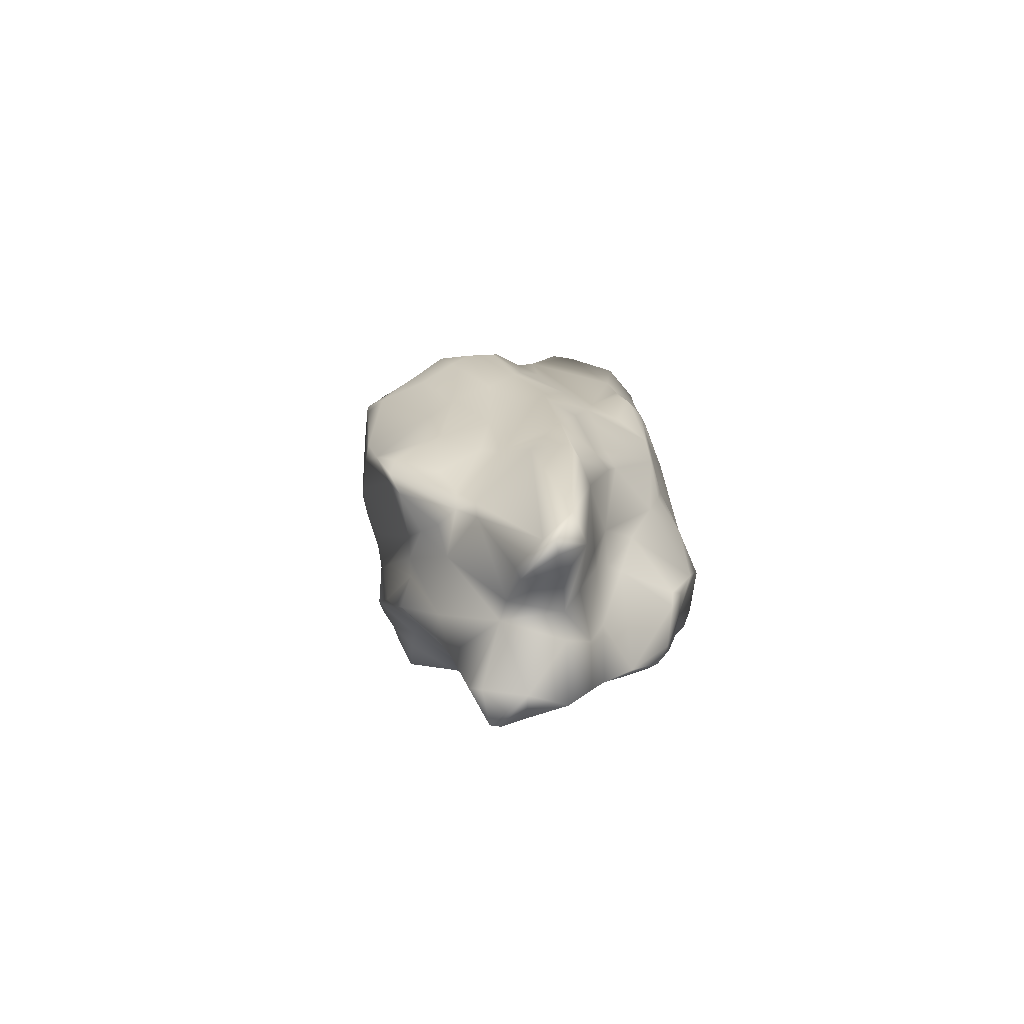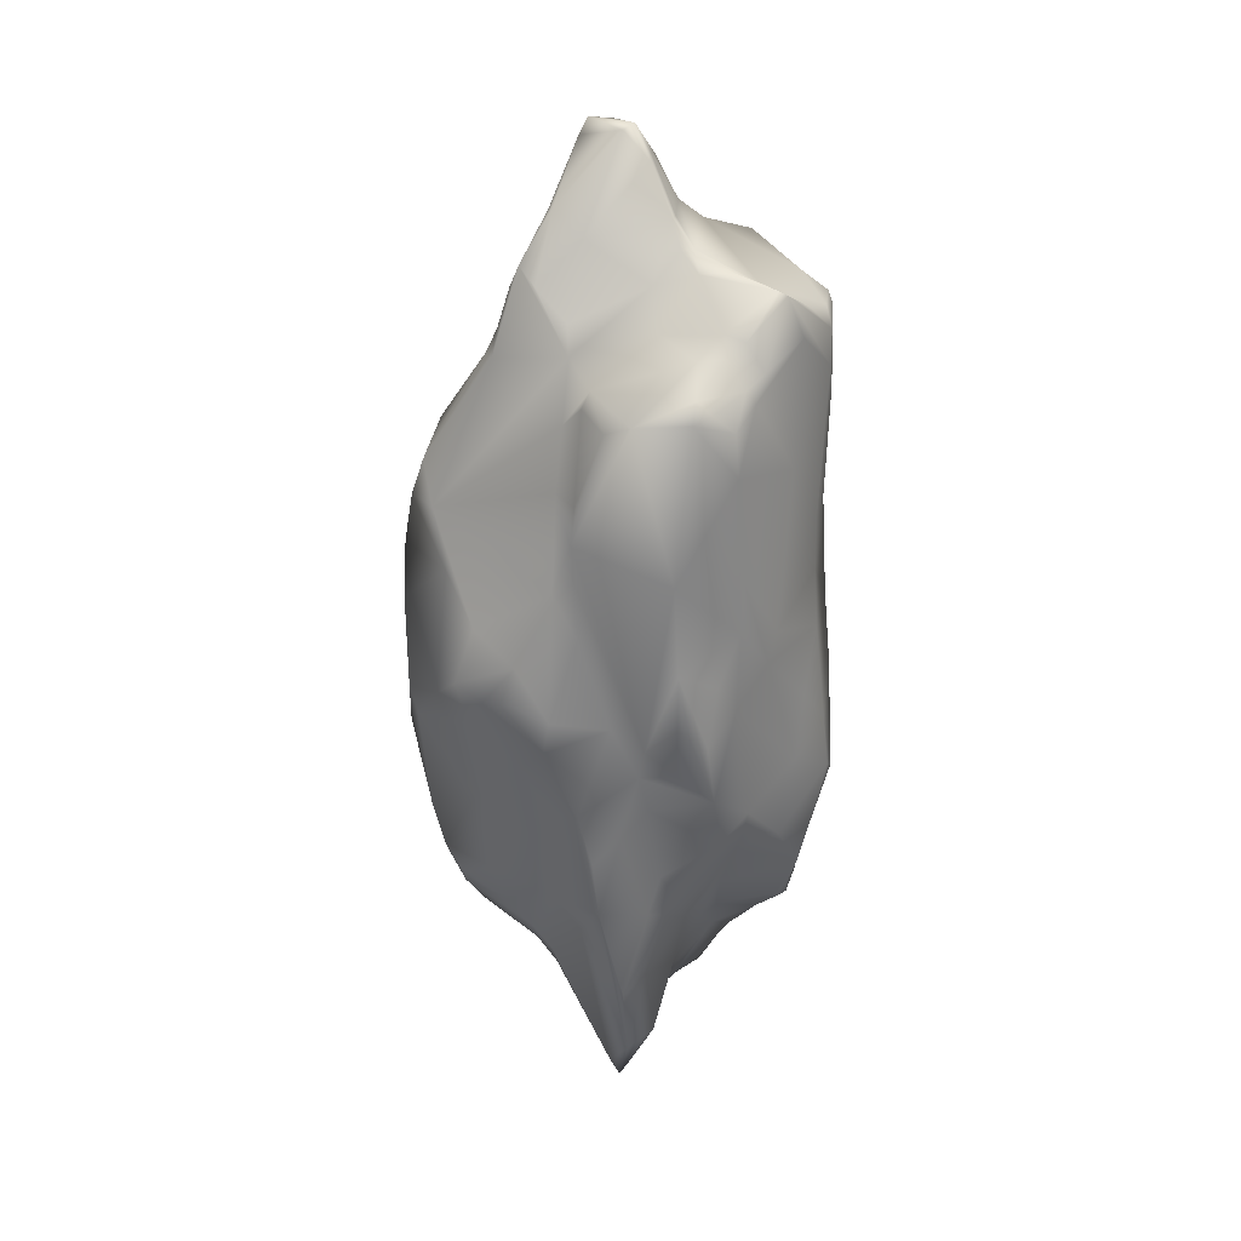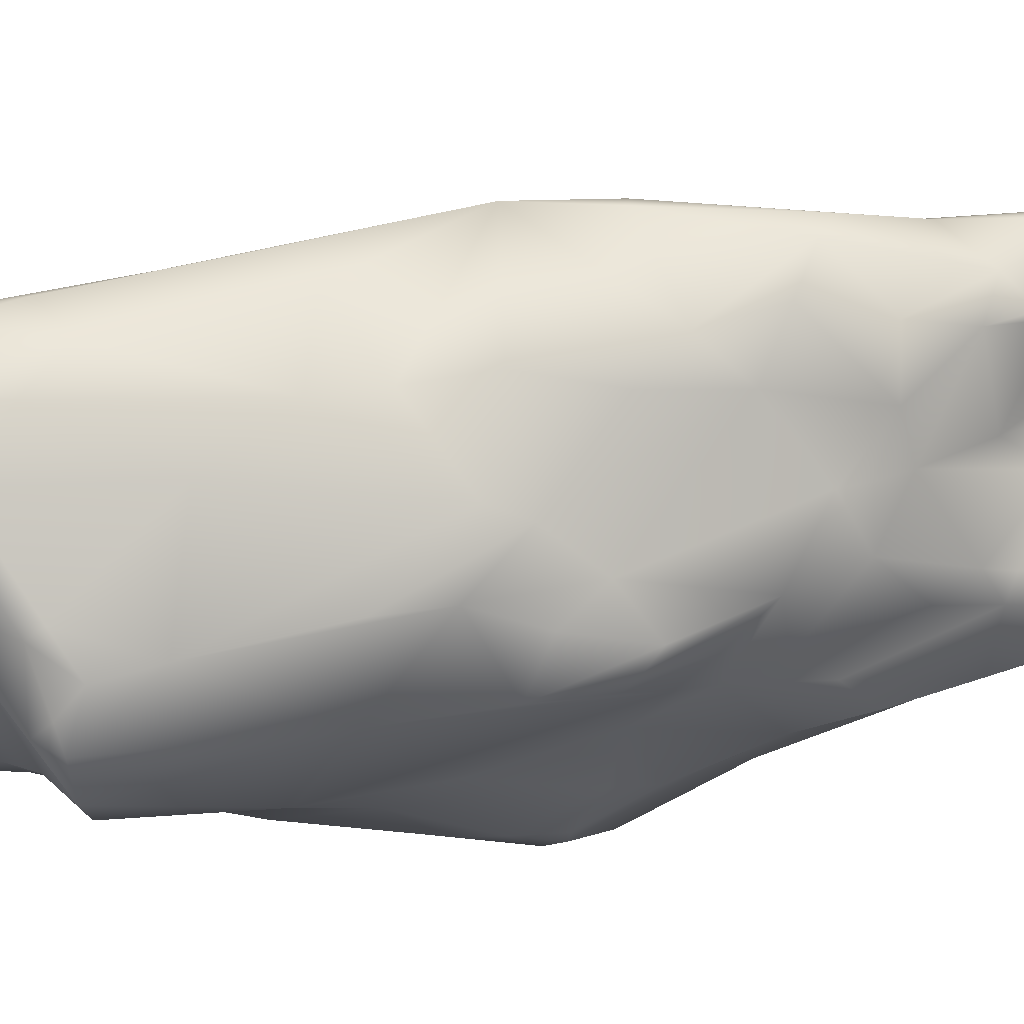
<metadata>
{"format":"obj","ext":"obj","renderer":"f3d","projection":"perspective","resolution":1024,"background":"white","views":[{"elev":-77.1,"azim":-127.2,"up":"+Y"},{"elev":29.7,"azim":-101.3,"up":"+Y"},{"elev":38.1,"azim":-104.3,"up":"+Z"}]}
</metadata>
<code>
o Small_6
v -0.4345 1.117 1.566
v -0.4302 1.023 1.574
v -0.3395 1.151 1.505
v -0.4806 0.1649 0.6552
v -0.355 0.4471 0.7083
v -0.2998 0.1409 0.7701
v -0.6925 -0.08814 1.536
v -0.6737 0.04805 1.574
v -0.7491 -0.07397 1.444
v -0.4592 -0.2955 0.7737
v -0.3366 0.03983 0.7567
v -0.3907 -0.34 0.8855
v -0.8681 0.6507 1.169
v -0.8701 1.011 1.201
v -0.8299 0.9978 1.085
v -0.3581 1.252 1.337
v -0.4314 1.147 1.534
v -0.3097 1.202 1.456
v -0.4359 0.4542 0.6576
v -0.4844 0.2525 0.654
v -0.6003 0.2975 0.702
v -0.7882 -0.238 1.178
v -0.7584 -0.4222 1.137
v -0.681 -0.3289 1.247
v -0.2026 0.4044 1.394
v -0.2722 0.6174 1.444
v -0.2699 0.3675 1.431
v -0.3395 -0.6881 1.274
v -0.4832 -0.6521 1.272
v -0.4252 -0.6327 1.13
v -0.02253 0.1422 1.125
v -0.05078 0.08156 1.08
v -0.04506 0.584 1.134
v -0.3113 0.6686 0.8779
v -0.4045 0.8663 0.8321
v -0.2771 0.8439 0.9776
v -0.8137 0.2911 1.047
v -0.7807 0.2288 0.9049
v -0.7998 0.06712 0.9746
v -0.7759 0.72 0.9711
v -0.5395 1.317 1.229
v -0.4881 1.421 1.194
v -0.5083 1.278 1.051
v -0.377 1.094 0.9745
v -0.4545 1.324 0.989
v -0.3932 1.457 1.065
v -0.5718 -0.4535 0.9478
v -0.6521 -0.7541 1.074
v -0.7247 -0.2949 0.9921
v -0.4727 -0.6412 1.113
v -0.5587 -0.51 0.9637
v -0.4313 -0.4532 0.9715
v -0.1204 -0.01473 1.081
v -0.1269 -0.01745 1.27
v -0.2641 -0.505 1.117
v -0.2253 -0.4479 1.287
v -0.3255 -0.3416 1.344
v -0.2953 -0.6898 1.302
v -0.4107 -0.5419 1.408
v -0.5939 -0.009267 1.607
v -0.4921 0.2052 1.623
v -0.6804 0.1815 1.558
v -0.03414 0.3421 1.155
v -0.1601 0.7562 1.329
v -0.2309 1.238 1.138
v -0.184 1.098 1.331
v -0.5208 0.71 0.7196
v -0.4981 1.029 0.8593
v -0.4639 0.7965 0.7107
v -0.3274 0.9323 0.9531
v -0.4788 1.033 0.8487
v -0.8413 1.051 1.214
v -0.742 1.09 1.237
v -0.5087 0.612 1.583
v -0.5447 0.9233 1.58
v -0.6565 0.663 1.526
v -0.4138 -0.5987 1.399
v -0.3784 -0.701 1.356
v -0.6909 -0.2352 1.325
v -0.6951 -0.1972 1.506
v -0.7544 -0.09893 1.345
v -0.2674 -0.6639 1.163
v -0.2727 -0.5442 1.102
v -0.2385 -0.7062 1.244
v -0.6988 1.199 1.433
v -0.7658 1.063 1.372
v -0.6698 1.093 1.477
v -0.6379 1.207 1.389
v -0.2185 -0.3437 1.269
v -0.6258 1.071 0.998
v -0.5934 1.131 1.002
v -0.6005 1.201 1.175
v -0.6831 -0.6507 1.174
v -0.6519 -0.4755 1.229
v -0.7252 -0.6618 1.103
v -0.799 -0.3676 1.045
v -0.8359 0.3199 1.314
v -0.723 0.1058 1.484
v -0.7988 0.4072 1.391
v -0.6977 0.8115 1.46
v -0.7944 1.012 1.348
v -0.485 -0.1575 1.537
v -0.5002 0.03096 1.596
v -0.5494 -0.1792 1.576
v -0.3669 0.583 1.532
v -0.4375 0.3642 1.621
v -0.3213 0.3406 1.473
v -0.2345 0.673 0.967
v -0.1621 0.7858 1.031
v -0.1278 1.151 1.161
v -0.1645 1.124 1.249
v -0.4198 -0.06518 0.7126
v -0.4697 -0.1952 0.7194
v -0.6039 -0.1844 0.8148
v -0.5035 -0.2552 0.7569
v -0.3692 1.48 1.139
v -0.3764 1.352 1.236
v -0.3004 1.334 1.135
v -0.4594 1.435 1.2
v -0.5165 1.316 1.241
v -0.3868 1.306 1.275
v -0.6434 1.146 1.498
v -0.5887 1.129 1.546
v -0.6678 1.128 1.17
v -0.6322 -0.337 1.486
v -0.627 -0.3451 1.334
v -0.4801 -0.4766 1.473
v -0.6161 0.2374 0.7253
v -0.5202 0.2013 0.6675
v -0.5931 0.01065 0.7792
v -0.7626 0.6047 0.9327
v -0.7022 0.8071 0.9542
v -0.7883 0.01867 1.361
v -0.8057 -0.1153 1.159
v -0.8216 0.07821 1.128
v -0.8156 0.007551 1.067
v -0.5536 -0.6899 1.075
v -0.6508 -0.7764 1.118
v -0.5433 -0.7029 1.097
v -0.6123 -0.7414 1.161
v -0.4885 -0.5347 1.342
v -0.5723 -0.5493 1.245
v -0.3075 0.4102 0.7991
v -0.2353 0.08654 0.8752
v -0.2221 -0.05313 0.9107
v -0.145 -0.0599 0.9553
v -0.2115 -0.2412 0.9469
v -0.7395 0.03495 0.9233
v -0.6537 0.06168 0.8044
v -0.7239 0.1605 0.8643
v -0.6968 0.2684 0.7593
v -0.1967 0.06618 1.398
v -0.1627 -0.123 1.332
v -0.1966 -0.2405 1.311
v -0.2783 -0.03276 1.39
v -0.3412 -0.1343 1.388
v -0.2727 1.058 1.46
v -0.2518 1.138 1.417
v -0.4407 1.476 1.146
v -0.4643 1.331 0.9976
v -0.4336 1.488 1.173
v -0.4047 1.415 1.22
v -0.6972 1.026 1.028
v -0.7628 0.8011 0.982
v -0.8057 0.9786 1.035
v -0.6955 0.9868 1.01
v -0.4913 -0.4054 1.519
v -0.6156 -0.2464 1.53
v -0.5409 -0.3327 1.548
v -0.3108 -0.4588 1.039
v -0.3208 -0.355 0.9444
v -0.2611 -0.1418 0.9093
v -0.1163 -0.000766 0.9832
v -0.2011 0.06136 0.9147
v -0.1931 0.3389 0.9493
v -0.09943 0.3749 1.056
v -0.08655 0.04514 1.035
v -0.7957 -0.1845 1.198
v -0.8406 -0.01804 1.286
v -0.8611 0.1069 1.265
v -0.8375 0.2392 1.116
v -0.4659 -0.365 0.806
v -0.4717 -0.417 0.9141
v -0.5329 -0.4501 0.9218
v -0.5541 -0.3136 0.8505
v -0.4647 0.9573 1.597
v -0.4789 1.072 1.59
v -0.5989 1.078 1.558
v -0.33 0.04298 1.416
v -0.387 -0.05099 1.441
v -0.323 0.208 1.465
v -0.4666 0.2034 1.617
v -0.6758 0.4907 0.7773
v -0.7682 0.4386 0.8502
v -0.7855 0.5033 0.9814
v -0.7843 0.304 0.9187
v -0.8448 0.8735 1.303
v -0.7907 1.04 1.326
v -0.756 1.099 1.293
v -0.4409 0.7057 0.6854
v -0.3302 0.5393 0.8098
v -0.4 0.6096 0.7003
v -0.2876 -0.05181 0.8535
v -0.3589 0.8263 1.529
v -0.274 0.8821 1.467
v -0.08304 0.8605 1.179
v -0.6396 -0.2274 0.9051
v -0.6827 -0.06842 0.8987
v -0.2221 1.207 1.125
v -0.1417 1.158 1.144
v -0.2061 1.047 1.069
v -0.3017 0.9501 0.9828
v -0.4915 1.089 0.8724
v -0.02865 0.05639 1.134
v -0.09497 0.01323 1.225
v -0.08012 0.02005 1.101
v -0.2078 0.2689 1.394
v -0.07121 0.08554 1.203
v -0.614 -0.4358 1.266
v -0.7085 0.2618 1.501
v -0.6707 0.4142 1.533
v -0.8955 0.3004 1.199
v -0.8543 0.1812 1.182
v -0.882 0.4455 1.176
v -0.8623 0.3982 1.267
v -0.8431 0.5138 1.318
v -0.1242 0.9701 1.08
v -0.1017 1.107 1.139
v -0.1214 1.078 1.249
v -0.07996 1.043 1.13
v -0.7956 -0.4437 1.078
v -0.7989 -0.22 1.134
v -0.8052 -0.1985 1.02
v -0.4594 -0.08277 0.694
v -0.247 -0.3966 1.022
v -0.2494 -0.3694 0.9687
v -0.2673 -0.4735 1.059
v -0.7382 1.122 1.338
v -0.718 1.136 1.298
v -0.6963 1.209 1.413
v -0.6158 1.225 1.268
v -0.5565 -0.3843 1.525
v -0.4536 -0.5017 1.456
v -0.4273 -0.2856 1.475
v -0.6628 0.5502 1.527
v -0.3977 0.7939 1.562
v -0.6613 -0.2878 1.493
v -0.6552 -0.3117 1.471
v -0.5007 1.184 0.9002
v -0.5102 1.231 0.9181
v -0.7753 0.4713 1.417
v -0.328 0.6817 1.491
v -0.1955 0.6631 1.4
v -0.186 0.8915 1.407
v -0.2909 -0.6956 1.184
v -0.3781 -0.2975 1.406
v -0.1981 0.4589 0.9602
v -0.1664 0.6658 1.009
v -0.06331 0.6701 1.112
v -0.3511 -0.3424 0.9178
v -0.5863 0.5896 0.7349
v -0.6782 0.365 0.7334
v -0.1609 0.1502 1.328
v -0.2851 0.2153 1.428
v -0.2218 0.09534 1.418
v -0.1515 0.8844 1.047
v -0.06889 0.8792 1.108
v -0.5742 1.263 1.269
v -0.3686 1.294 1.276
v -0.2071 -0.000388 0.9118
v -0.2925 1.164 1.061
v -0.5303 -0.6424 1.23
v -0.8892 0.3192 1.175
v -0.8902 0.2662 1.241
v -0.8511 1.02 1.245
v -0.8506 0.9769 1.294
v -0.1873 1.077 1.388
v -0.1825 1.009 1.403
v -0.2493 -0.7009 1.267
v -0.4537 0.8871 0.7541
v -0.5453 1.195 0.9457
v -0.4775 -0.2986 0.7622
v -0.2781 0.06971 0.8102
v -0.3644 1.485 1.09
v -0.2887 1.322 1.118
v -0.7315 0.3428 0.7854
v -0.5247 -0.4763 1.352
v -0.6257 -0.3767 1.293
v -0.5576 -0.04231 1.614
v -0.5472 1.116 1.571
v -0.6718 -0.7851 1.093
v -0.5144 -0.4125 1.526
v -0.4347 -0.5538 1.421
v -0.6136 1.004 1.553
v -0.8269 0.17 1.105
v -0.6681 -0.245 0.9463
v -0.556 -0.3899 0.9024
v -0.7732 0.3499 0.8412
v -0.4199 0.584 0.6682
v -0.6649 0.9398 0.9763
v -0.8159 -0.05431 1.004
v -0.8433 0.6308 1.323
v -0.4416 0.6239 1.604
v -0.5739 1.262 1.241
v -0.4287 -0.3797 0.8964
v -0.2184 -0.3281 1.304
v -0.5029 1.126 1.574
v -0.2337 -0.3423 0.9616
v -0.2991 0.163 1.431
v -0.6346 1.231 1.334
v -0.7798 -0.0345 1.356
v -0.2392 0.02975 0.8749
f 1 2 3
f 4 5 6
f 7 8 9
f 10 11 12
f 13 14 15
f 16 17 18
f 19 20 21
f 22 23 24
f 25 26 27
f 28 29 30
f 31 32 33
f 34 35 36
f 37 38 39
f 40 13 15
f 41 42 43
f 44 45 46
f 47 48 49
f 50 51 52
f 53 54 55
f 56 57 58
f 57 59 58
f 60 61 62
f 63 33 64
f 65 16 66
f 67 68 69
f 70 35 71
f 72 73 15
f 74 75 76
f 77 29 78
f 79 80 81
f 82 30 83
f 83 56 84
f 85 86 87
f 88 17 16
f 63 64 25
f 55 54 89
f 67 90 68
f 91 92 43
f 23 93 94
f 95 96 49
f 97 98 99
f 100 87 101
f 102 103 104
f 105 106 107
f 108 36 109
f 110 65 111
f 112 10 113
f 114 113 115
f 116 117 118
f 119 120 121
f 122 123 88
f 90 124 92
f 125 126 127
f 60 8 7
f 128 129 130
f 131 132 67
f 97 133 98
f 134 135 136
f 48 51 137
f 138 139 140
f 29 77 141
f 93 142 94
f 5 143 144
f 145 146 147
f 148 39 38
f 149 150 151
f 54 152 153
f 154 155 156
f 3 2 157
f 158 16 18
f 159 46 160
f 116 161 162
f 15 73 163
f 164 165 166
f 102 104 167
f 104 168 169
f 83 30 170
f 171 172 147
f 173 174 175
f 176 33 177
f 81 178 24
f 179 133 180
f 40 181 13
f 179 180 135
f 182 183 184
f 115 185 114
f 186 187 75
f 123 122 188
f 155 189 156
f 190 191 192
f 29 28 78
f 58 59 78
f 131 193 194
f 195 196 37
f 13 197 14
f 72 198 199
f 67 69 200
f 201 202 35
f 12 11 203
f 144 6 5
f 157 204 205
f 64 33 206
f 114 185 207
f 149 208 150
f 209 210 211
f 212 213 44
f 214 215 216
f 63 217 218
f 79 81 24
f 142 141 219
f 220 221 99
f 106 221 62
f 180 222 223
f 224 225 226
f 227 211 228
f 228 229 230
f 231 232 233
f 233 49 96
f 4 112 234
f 130 129 234
f 55 235 53
f 236 237 170
f 86 85 238
f 239 240 241
f 242 125 127
f 167 243 244
f 74 245 106
f 106 105 246
f 247 125 242
f 248 80 79
f 213 249 44
f 68 90 250
f 226 197 13
f 251 100 197
f 27 26 252
f 205 253 254
f 28 30 255
f 82 83 84
f 178 81 179
f 179 135 134
f 95 93 23
f 138 140 93
f 34 201 35
f 175 144 143
f 243 256 244
f 156 189 190
f 32 214 216
f 146 53 235
f 230 206 33
f 257 258 259
f 254 64 229
f 16 158 66
f 184 183 52
f 12 172 260
f 19 21 261
f 262 194 193
f 54 263 152
f 264 265 217
f 228 230 227
f 266 267 259
f 5 202 201
f 4 19 5
f 268 16 121
f 269 16 65
f 173 146 270
f 146 173 53
f 139 50 140
f 50 137 51
f 209 211 271
f 65 271 46
f 164 166 132
f 163 124 90
f 272 93 140
f 272 140 50
f 54 153 89
f 154 153 152
f 130 113 114
f 149 114 208
f 273 224 181
f 222 274 224
f 156 190 244
f 102 190 103
f 120 268 121
f 92 41 43
f 197 100 101
f 198 275 276
f 277 278 229
f 158 3 157
f 1 187 186
f 18 17 1
f 63 31 33
f 63 218 214
f 173 175 177
f 177 53 173
f 279 56 58
f 28 255 84
f 35 202 280
f 71 35 280
f 91 43 281
f 45 44 249
f 182 184 282
f 113 10 282
f 4 6 112
f 6 283 11
f 46 284 285
f 46 159 284
f 2 204 157
f 186 75 74
f 262 151 286
f 149 151 128
f 126 287 127
f 288 287 126
f 194 262 286
f 196 131 194
f 192 191 106
f 192 61 289
f 272 50 30
f 52 30 50
f 225 224 274
f 97 180 133
f 269 65 118
f 46 285 65
f 75 187 290
f 88 123 17
f 116 284 161
f 285 284 116
f 93 95 291
f 48 95 49
f 268 88 16
f 241 92 124
f 174 173 270
f 11 283 203
f 127 243 292
f 287 293 127
f 14 276 275
f 15 14 72
f 9 81 80
f 9 98 133
f 168 104 289
f 103 289 104
f 52 170 30
f 171 236 170
f 95 23 231
f 231 23 22
f 245 251 221
f 106 245 221
f 75 290 294
f 75 294 76
f 257 143 34
f 258 257 108
f 191 190 189
f 217 27 264
f 42 159 43
f 119 162 161
f 37 39 295
f 180 223 295
f 188 122 85
f 85 122 88
f 230 33 267
f 230 267 227
f 184 52 51
f 296 297 47
f 194 298 196
f 151 150 286
f 110 229 228
f 110 210 65
f 220 62 221
f 8 98 9
f 200 299 261
f 202 5 299
f 67 300 90
f 163 90 300
f 127 292 242
f 292 104 169
f 39 301 295
f 296 233 39
f 265 189 155
f 152 217 265
f 39 148 296
f 207 297 296
f 37 40 195
f 132 131 40
f 251 197 302
f 99 226 97
f 186 303 246
f 106 246 303
f 158 18 3
f 1 3 18
f 110 111 229
f 277 229 66
f 304 241 268
f 304 268 41
f 12 145 172
f 145 147 172
f 78 28 58
f 279 58 28
f 71 280 69
f 280 200 69
f 109 36 266
f 259 109 266
f 205 204 252
f 205 252 26
f 305 182 12
f 305 12 260
f 80 248 247
f 168 60 7
f 57 256 243
f 57 306 156
f 56 306 57
f 55 89 56
f 121 162 119
f 162 117 116
f 190 102 244
f 167 244 102
f 141 272 29
f 272 30 29
f 56 83 55
f 236 55 237
f 73 72 199
f 241 124 239
f 277 158 157
f 66 158 277
f 160 46 45
f 250 160 45
f 106 61 192
f 106 62 61
f 174 144 175
f 144 283 6
f 305 260 52
f 52 260 170
f 255 30 82
f 82 84 255
f 288 219 287
f 24 23 94
f 187 1 307
f 290 187 307
f 60 289 61
f 168 289 60
f 107 27 252
f 27 107 264
f 236 235 55
f 236 171 308
f 95 231 96
f 96 231 233
f 15 165 40
f 163 165 15
f 64 254 253
f 64 253 25
f 261 67 200
f 131 67 193
f 31 63 214
f 214 32 31
f 262 261 21
f 262 21 151
f 40 37 181
f 181 37 295
f 38 150 148
f 286 150 38
f 129 4 234
f 19 4 20
f 234 112 113
f 113 130 234
f 217 63 25
f 217 25 27
f 271 211 212
f 211 227 212
f 208 114 207
f 207 296 208
f 181 224 13
f 226 13 224
f 177 32 216
f 177 33 32
f 189 265 309
f 189 309 191
f 205 278 157
f 277 157 278
f 89 306 56
f 89 153 154
f 240 310 241
f 241 310 268
f 70 71 213
f 68 71 69
f 133 311 9
f 311 133 179
f 59 57 243
f 243 127 293
f 76 294 100
f 251 76 100
f 267 33 259
f 33 176 259
f 126 248 79
f 79 288 126
f 265 155 152
f 152 155 154
f 129 20 4
f 129 21 20
f 237 83 170
f 83 237 55
f 22 232 231
f 134 178 179
f 180 97 274
f 180 274 222
f 215 54 53
f 54 218 263
f 292 169 242
f 168 242 169
f 238 85 240
f 85 88 240
f 68 249 213
f 71 68 213
f 299 19 261
f 5 19 299
f 233 232 136
f 39 233 301
f 97 226 225
f 97 225 274
f 282 184 297
f 184 47 297
f 99 221 251
f 251 302 99
f 143 257 175
f 176 257 259
f 108 257 34
f 108 34 36
f 42 161 159
f 159 161 284
f 199 86 238
f 238 240 239
f 145 203 312
f 12 203 145
f 286 38 298
f 286 298 194
f 89 154 306
f 306 154 156
f 281 160 250
f 90 281 250
f 94 219 24
f 94 142 219
f 308 171 147
f 146 308 147
f 130 114 149
f 149 128 130
f 101 198 276
f 86 199 198
f 192 289 103
f 190 192 103
f 104 292 167
f 167 292 243
f 291 138 93
f 138 291 139
f 117 269 118
f 16 269 121
f 295 136 135
f 135 180 295
f 144 174 312
f 312 174 270
f 302 197 226
f 226 99 302
f 184 51 47
f 51 48 47
f 296 49 233
f 49 296 47
f 266 36 227
f 267 266 227
f 293 59 243
f 78 59 77
f 80 168 7
f 80 7 9
f 230 229 206
f 64 206 229
f 223 273 181
f 181 295 223
f 62 98 8
f 60 62 8
f 38 196 298
f 196 38 37
f 287 141 293
f 219 141 287
f 53 216 215
f 177 216 53
f 212 44 271
f 271 44 46
f 223 222 273
f 222 224 273
f 62 220 98
f 220 99 98
f 166 300 132
f 300 67 132
f 294 290 188
f 188 85 294
f 202 299 200
f 202 200 280
f 212 227 36
f 70 36 35
f 112 11 10
f 6 11 112
f 165 164 40
f 40 164 132
f 143 201 34
f 5 201 143
f 188 290 123
f 290 307 123
f 260 171 170
f 260 172 171
f 125 248 126
f 248 125 247
f 232 178 134
f 136 232 134
f 43 159 160
f 160 281 43
f 282 115 113
f 115 282 185
f 92 91 90
f 91 281 90
f 176 175 257
f 177 175 176
f 214 218 215
f 215 218 54
f 59 293 77
f 293 141 77
f 253 26 25
f 26 253 205
f 28 84 279
f 84 56 279
f 111 66 229
f 65 66 111
f 218 217 263
f 263 217 152
f 242 168 247
f 168 80 247
f 209 65 210
f 65 209 271
f 264 107 191
f 191 107 106
f 199 238 239
f 199 239 73
f 120 119 42
f 42 119 161
f 197 276 14
f 101 276 197
f 193 67 261
f 193 261 262
f 68 250 249
f 45 249 250
f 246 2 186
f 186 2 1
f 24 219 288
f 288 79 24
f 88 310 240
f 88 268 310
f 22 24 178
f 22 178 232
f 106 303 74
f 186 74 303
f 163 73 124
f 239 124 73
f 48 291 95
f 139 291 48
f 146 235 308
f 308 235 236
f 228 211 210
f 110 228 210
f 296 148 208
f 208 148 150
f 120 41 268
f 41 120 42
f 258 109 259
f 258 108 109
f 144 312 283
f 203 283 312
f 265 264 309
f 191 309 264
f 304 92 241
f 92 304 41
f 195 131 196
f 40 131 195
f 21 128 151
f 128 21 129
f 142 93 272
f 142 272 141
f 101 86 198
f 101 87 86
f 72 14 275
f 275 198 72
f 118 285 116
f 118 65 285
f 36 70 212
f 70 213 212
f 252 105 107
f 105 252 204
f 244 256 156
f 57 156 256
f 162 121 117
f 121 269 117
f 307 17 123
f 307 1 17
f 139 48 137
f 139 137 50
f 270 146 145
f 145 312 270
f 233 136 301
f 295 301 136
f 204 2 246
f 246 105 204
f 10 12 182
f 182 282 10
f 74 76 245
f 251 245 76
f 282 297 185
f 207 185 297
f 166 165 163
f 166 163 300
f 311 81 9
f 81 311 179
f 183 182 305
f 183 305 52
f 85 87 294
f 100 294 87
f 205 254 278
f 229 278 254

</code>
